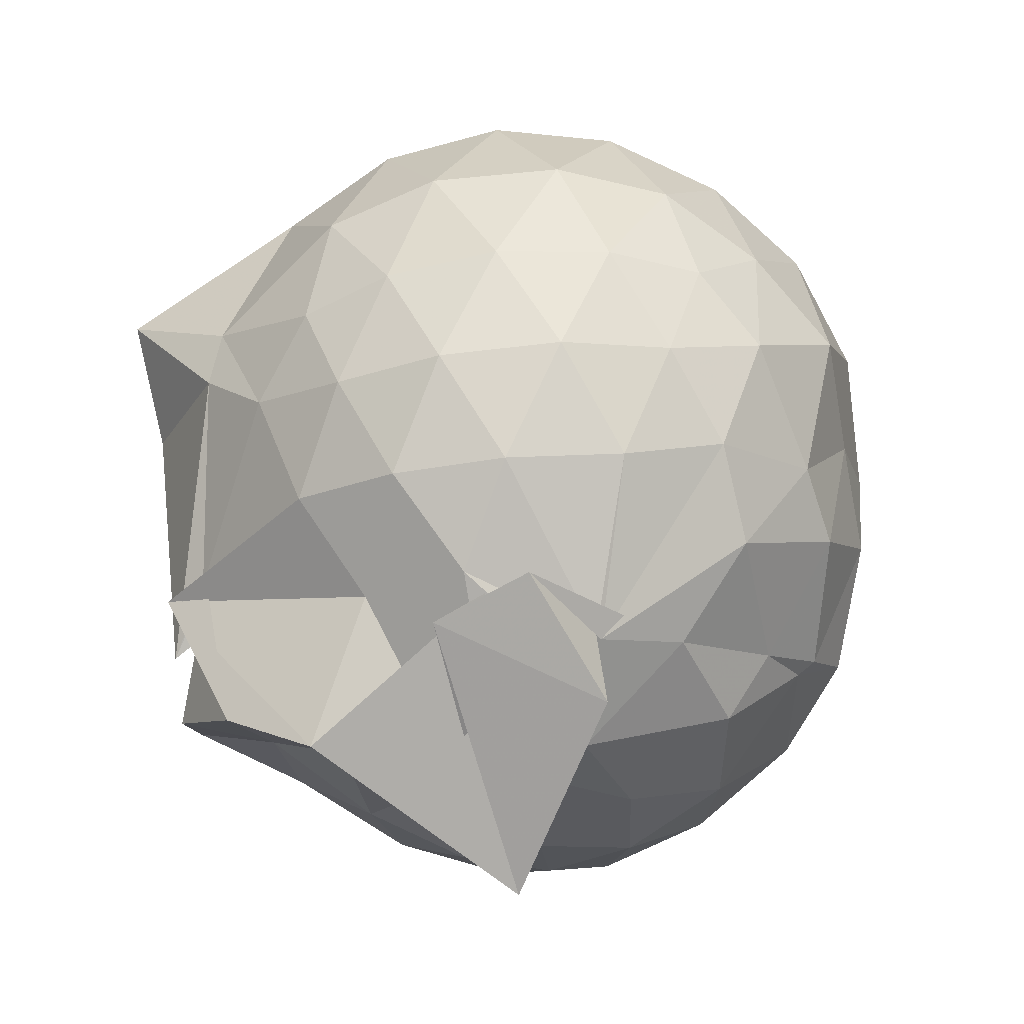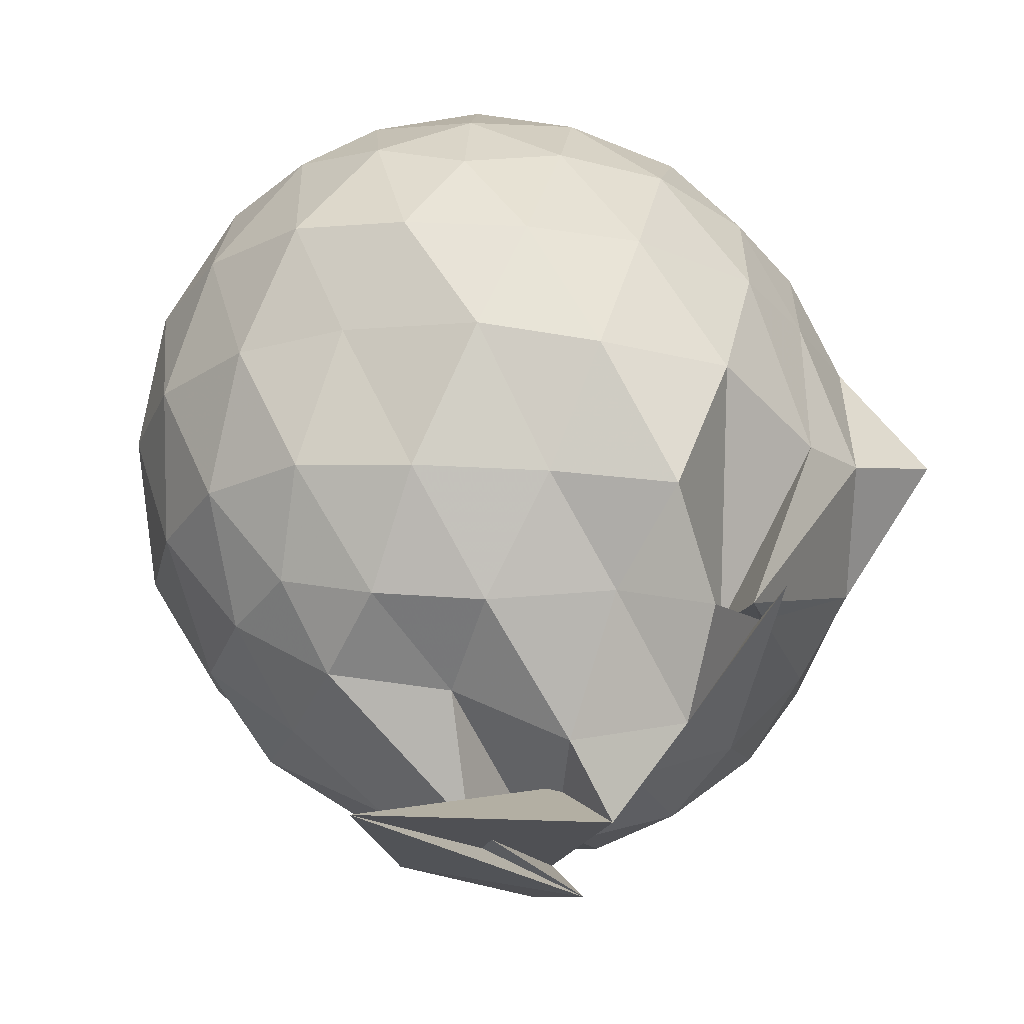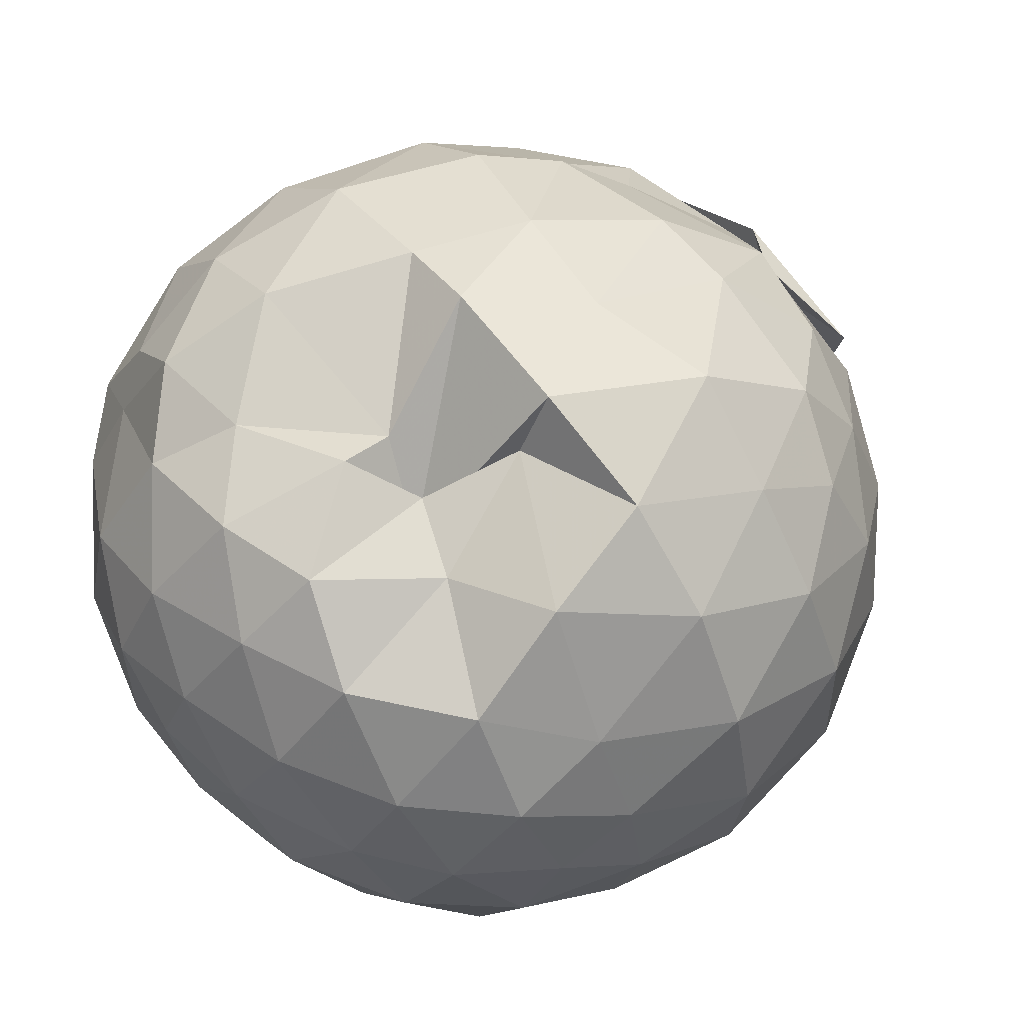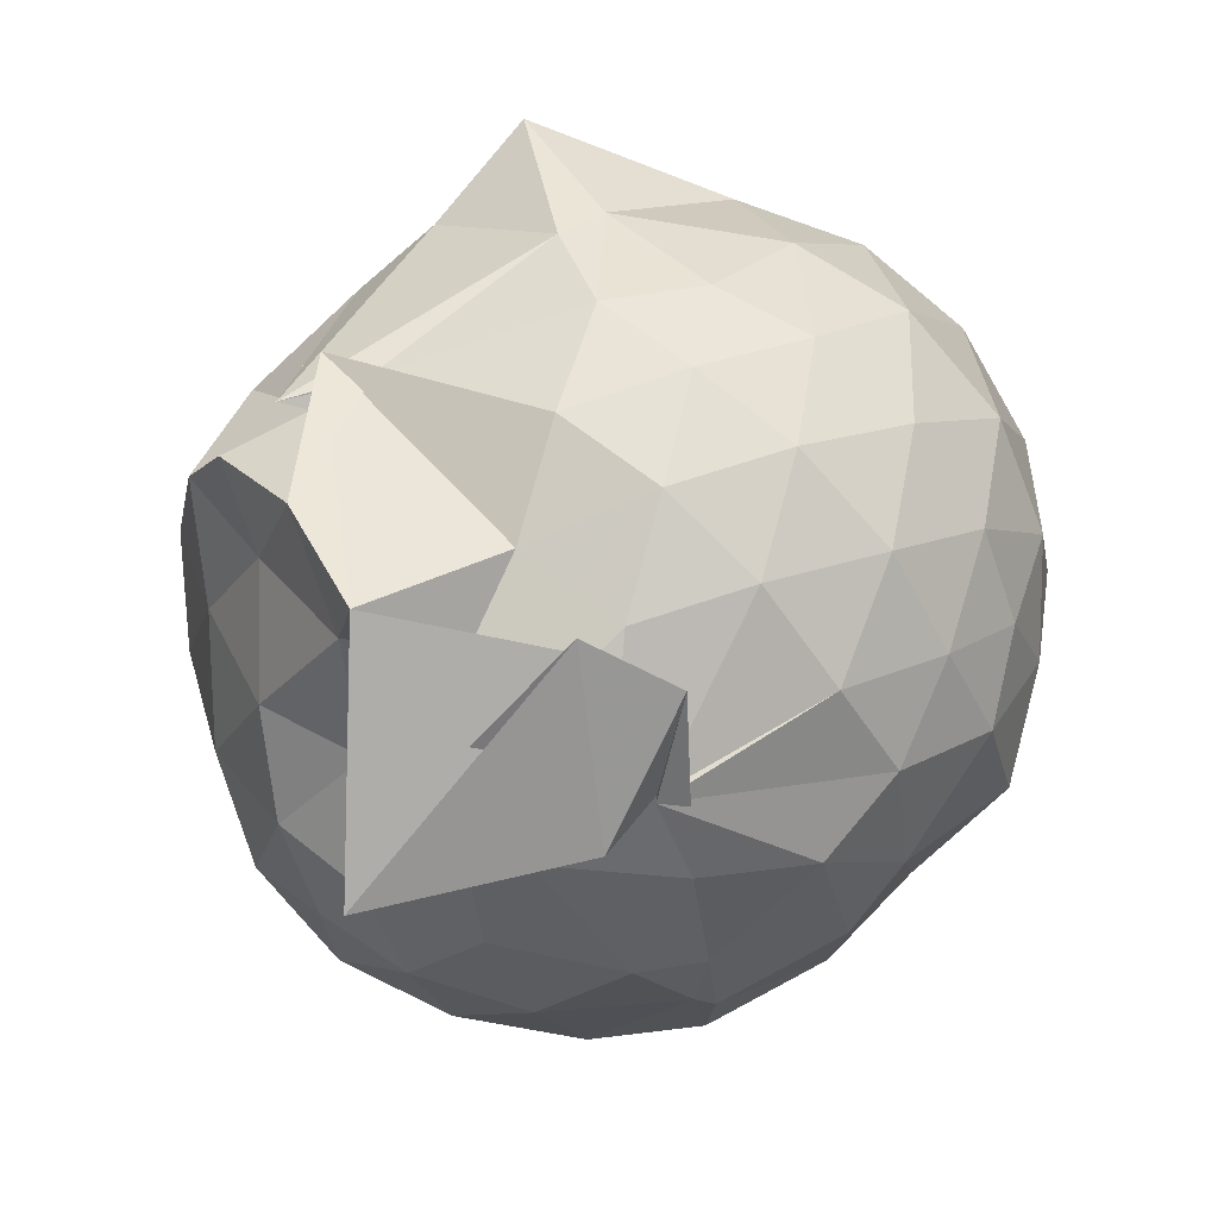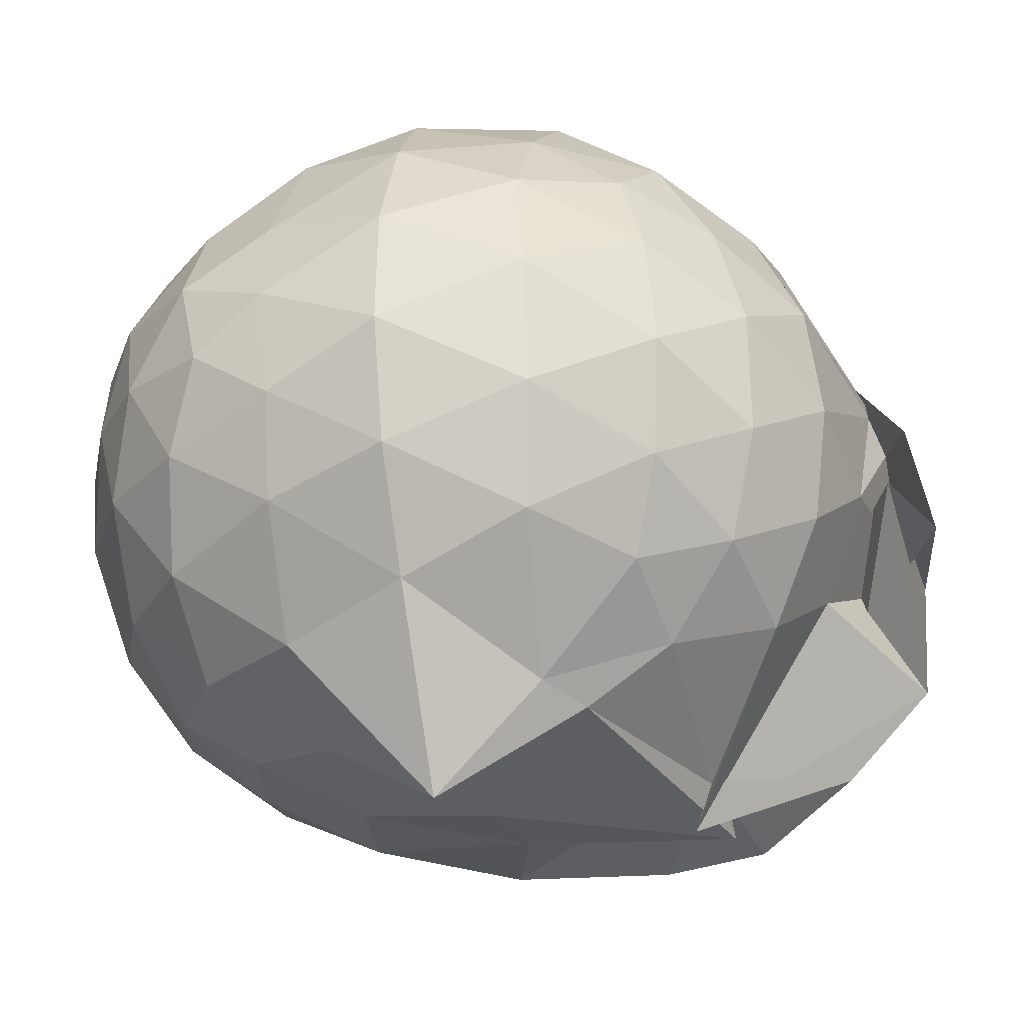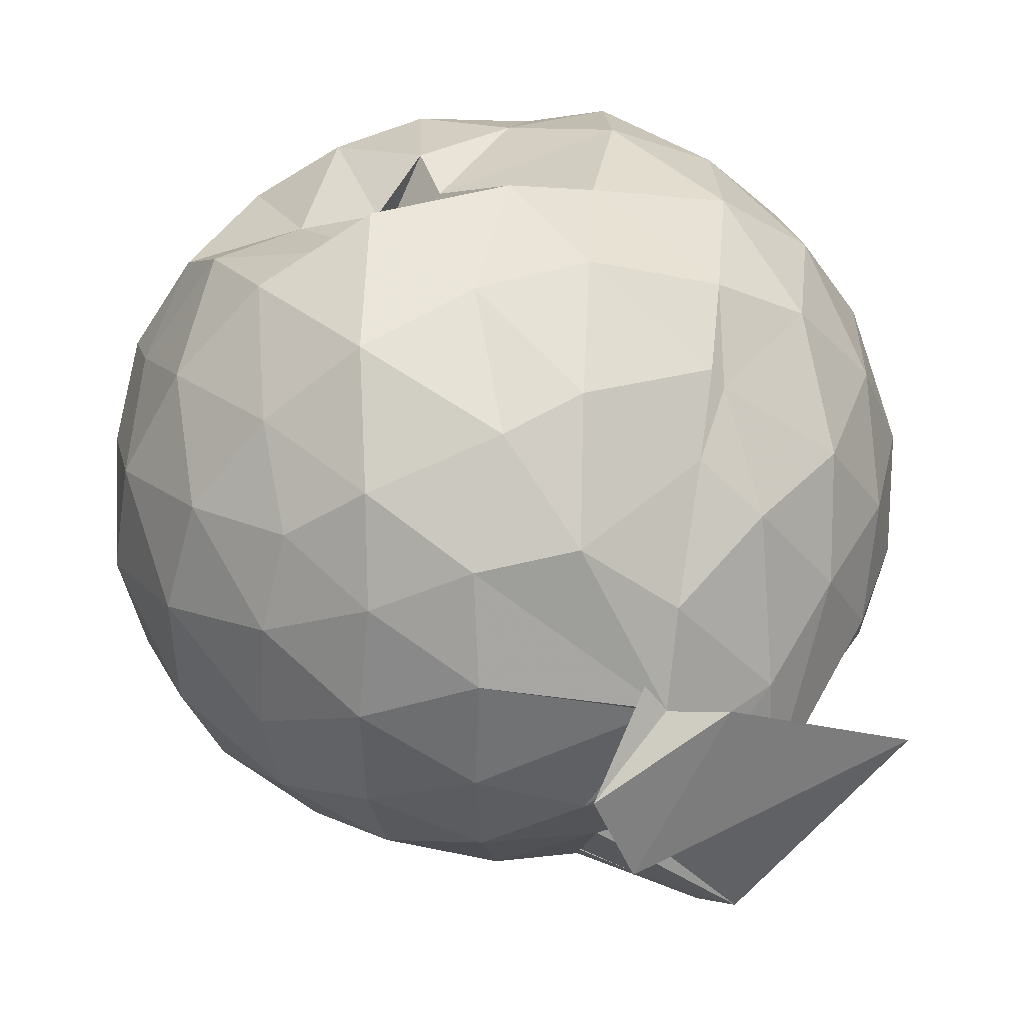
<metadata>
{"format":"obj","ext":"obj","renderer":"f3d","projection":"perspective","resolution":1024,"background":"white","views":[{"elev":-73.6,"azim":94.9,"up":"+Z"},{"elev":-23.9,"azim":-51.0,"up":"+Z"},{"elev":56.0,"azim":50.8,"up":"+Y"},{"elev":-77.7,"azim":40.8,"up":"+Z"},{"elev":-24.3,"azim":102.1,"up":"+Y"},{"elev":44.0,"azim":161.0,"up":"+Y"}]}
</metadata>
<code>
v 0.04345 -0.3446 2.815
v -0.2295 -0.1502 -0.1427
v 1.308 -0.363 2.088
v 1.202 -0.03952 2.18
v 0.9805 0.2872 2.175
v 0.5948 0.48 1.991
v 0.3381 0.55 1.889
v 0.1273 0.6597 2.037
v -0.2617 0.581 2.197
v -0.6424 0.5533 2.219
v -0.9086 0.3089 2.173
v -1.074 -0.001376 2.24
v -1.096 -0.368 2.317
v -1.112 -0.7614 2.216
v -0.9967 -1.073 2.104
v -0.7048 -1.28 2.188
v -0.318 -1.446 2.209
v 0.08807 -1.517 2.162
v 0.4415 -1.505 2.085
v 0.7409 -1.318 2.178
v 1.024 -1.025 2.222
v 1.222 -0.6803 2.185
v 1.371 -0.1814 1.846
v 1.227 0.1436 1.872
v 0.9498 0.5548 1.831
v 0.4556 0.6669 1.576
v 0.3346 0.3521 1.921
v 0.1143 0.6185 1.851
v -0.5393 0.7367 1.859
v -0.9111 0.5389 1.822
v -1.191 0.2234 1.82
v -1.329 -0.1593 1.866
v -1.377 -0.6238 1.82
v -1.226 -0.9964 1.778
v -0.9724 -1.337 1.751
v -0.613 -1.552 1.774
v -0.1083 -1.674 1.788
v 0.2574 -1.652 1.748
v 0.6832 -1.556 1.758
v 1.019 -1.306 1.815
v 1.288 -0.9056 1.814
v 1.394 -0.5618 1.803
v 1.413 0.03937 1.429
v 1.196 0.4214 1.427
v 0.8837 0.7137 1.445
v 0.4746 0.8929 1.475
v -0.00624 0.9133 1.447
v -0.3011 0.8404 1.42
v -0.7745 0.7057 1.379
v -1.113 0.4158 1.39
v -1.342 0.03981 1.394
v -1.406 -0.4024 1.391
v -1.283 -0.774 1.407
v -1.104 -1.226 1.36
v -0.8391 -1.545 1.29
v -0.3596 -1.731 1.327
v 0.1292 -1.752 1.191
v 0.4415 -1.748 1.224
v 0.8629 -1.809 1.353
v 1.202 -1.18 1.386
v 1.421 -0.797 1.401
v 1.492 -0.3807 1.416
v 1.267 0.213 0.9944
v 1.001 0.5238 0.9952
v 0.6689 0.7725 0.9651
v 0.2404 0.819 1.072
v -0.1462 0.8583 1.037
v -0.5694 0.7365 0.9233
v -0.8889 0.5232 0.9227
v -1.163 0.1769 0.916
v -1.32 -0.1954 0.9437
v -1.312 -0.6011 0.9379
v -1.139 -0.9731 0.8918
v -0.8418 -1.327 0.8738
v -0.5942 -1.676 0.8176
v -0.01501 -1.433 0.5456
v -0.181 -1.684 0.5128
v 0.7417 -1.494 0.8705
v 0.8854 -1.441 0.9923
v 1.262 -0.9976 0.9622
v 1.397 -0.613 0.9314
v 1.398 -0.1702 0.9433
v 1.033 0.2969 0.6815
v 0.7748 0.4863 0.5916
v 0.3162 0.6271 0.5688
v 0.03163 0.6968 0.5979
v -0.4397 0.6218 0.6501
v -0.4739 0.5575 0.6182
v -0.8531 0.2376 0.5144
v -1.071 -0.1059 0.5448
v -1.166 -0.4116 0.6082
v -1.047 -0.7218 0.5232
v -0.8303 -1.041 0.4858
v -0.5372 -1.37 0.5281
v -0.4036 -1.678 0.4409
v 0.06761 -1.545 0.5619
v 0.07138 -1.559 0.5594
v 0.7204 -1.286 0.5887
v 1.004 -1.094 0.6554
v 1.137 -0.7885 0.5677
v 1.197 -0.4045 0.5402
v 1.152 -0.01422 0.5831
v 1.101 -0.3556 2.388
v 0.9217 -0.02607 2.471
v 0.641 0.3095 2.453
v 0.3483 0.529 2.356
v -0.001032 0.5166 2.444
v -0.4217 0.405 2.444
v -0.8281 0.1695 2.317
v -0.927 -0.1549 2.431
v -0.9125 -0.5704 2.478
v -0.8209 -0.9516 2.399
v -0.4586 -1.14 2.486
v -0.003567 -1.275 2.479
v 0.3702 -1.314 2.383
v 0.6784 -1.048 2.482
v 0.9427 -0.6979 2.483
v 0.8141 -0.3589 2.596
v 0.5504 -0.01442 2.675
v 0.2768 0.2963 2.594
v -0.1311 0.1822 2.677
v -0.5189 0.0415 2.646
v -0.5717 -0.3647 2.699
v -0.5467 -0.7563 2.656
v -0.1206 -0.9048 2.708
v 0.2873 -1.023 2.637
v 0.5616 -0.7025 2.687
v 0.3995 -0.3541 2.773
v 0.1413 -0.04898 2.769
v -0.2143 -0.1611 2.795
v -0.2043 -0.5593 2.793
v 0.1452 -0.655 2.782
v 0.8396 0.1645 0.3875
v 0.5105 0.319 0.2936
v 0.1686 0.3711 0.2315
v -0.3217 0.4395 0.4335
v -0.488 0.2753 0.277
v -0.7514 -0.09284 0.2452
v -0.9401 -0.4308 0.3295
v -0.6514 -0.7429 0.2802
v -0.4269 -1.081 0.08699
v -0.2789 -1.465 0.1059
v -0.001002 -1.704 0.6276
v 0.446 -1.149 0.2726
v 0.8234 -0.98 0.3622
v 0.9076 -0.6212 0.2721
v 0.9169 -0.2069 0.2794
v 0.5533 -0.02518 0.1175
v -0.03372 -0.1557 -0.06469
v -0.129 0.1256 0.1066
v -0.4345 -0.238 -0.004951
v -0.4161 -0.6254 -0.1214
v 0.1786 -0.5256 -0.1163
v -0.2884 -1.153 -0.1826
v 0.1222 -0.944 0.1238
v 0.5529 -0.8068 0.1083
v 0.5888 -0.4235 0.06043
v -0.01921 -0.17 -0.0509
v 0.2627 -0.3728 -0.1897
v 0.1434 -0.6979 -0.2709
v -0.8915 -0.5047 -0.1743
v 0.2289 -0.5935 -0.0204
f 3 23 4
f 4 23 24
f 4 24 5
f 5 24 25
f 5 25 6
f 6 25 26
f 6 26 7
f 7 26 27
f 7 27 8
f 8 27 28
f 8 28 9
f 9 28 29
f 9 29 10
f 10 29 30
f 10 30 11
f 11 30 31
f 11 31 12
f 12 31 32
f 12 32 13
f 13 32 33
f 13 33 14
f 14 33 34
f 14 34 15
f 15 34 35
f 15 35 16
f 16 35 36
f 16 36 17
f 17 36 37
f 17 37 18
f 18 37 38
f 18 38 19
f 19 38 39
f 19 39 20
f 20 39 40
f 20 40 21
f 21 40 41
f 21 41 22
f 22 41 42
f 22 42 3
f 3 42 23
f 23 43 24
f 24 43 44
f 24 44 25
f 25 44 45
f 25 45 26
f 26 45 46
f 26 46 27
f 27 46 47
f 27 47 28
f 28 47 48
f 28 48 29
f 29 48 49
f 29 49 30
f 30 49 50
f 30 50 31
f 31 50 51
f 31 51 32
f 32 51 52
f 32 52 33
f 33 52 53
f 33 53 34
f 34 53 54
f 34 54 35
f 35 54 55
f 35 55 36
f 36 55 56
f 36 56 37
f 37 56 57
f 37 57 38
f 38 57 58
f 38 58 39
f 39 58 59
f 39 59 40
f 40 59 60
f 40 60 41
f 41 60 61
f 41 61 42
f 42 61 62
f 42 62 23
f 23 62 43
f 43 63 44
f 44 63 64
f 44 64 45
f 45 64 65
f 45 65 46
f 46 65 66
f 46 66 47
f 47 66 67
f 47 67 48
f 48 67 68
f 48 68 49
f 49 68 69
f 49 69 50
f 50 69 70
f 50 70 51
f 51 70 71
f 51 71 52
f 52 71 72
f 52 72 53
f 53 72 73
f 53 73 54
f 54 73 74
f 54 74 55
f 55 74 75
f 55 75 56
f 56 75 76
f 56 76 57
f 57 76 77
f 57 77 58
f 58 77 78
f 58 78 59
f 59 78 79
f 59 79 60
f 60 79 80
f 60 80 61
f 61 80 81
f 61 81 62
f 62 81 82
f 62 82 43
f 43 82 63
f 63 83 64
f 64 83 84
f 64 84 65
f 65 84 85
f 65 85 66
f 66 85 86
f 66 86 67
f 67 86 87
f 67 87 68
f 68 87 88
f 68 88 69
f 69 88 89
f 69 89 70
f 70 89 90
f 70 90 71
f 71 90 91
f 71 91 72
f 72 91 92
f 72 92 73
f 73 92 93
f 73 93 74
f 74 93 94
f 74 94 75
f 75 94 95
f 75 95 76
f 76 95 96
f 76 96 77
f 77 96 97
f 77 97 78
f 78 97 98
f 78 98 79
f 79 98 99
f 79 99 80
f 80 99 100
f 80 100 81
f 81 100 101
f 81 101 82
f 82 101 102
f 82 102 63
f 63 102 83
f 103 104 118
f 104 119 118
f 104 105 119
f 105 120 119
f 105 106 120
f 106 107 120
f 107 121 120
f 107 108 121
f 108 122 121
f 108 109 122
f 109 110 122
f 110 123 122
f 110 111 123
f 111 124 123
f 111 112 124
f 112 113 124
f 113 125 124
f 113 114 125
f 114 126 125
f 114 115 126
f 115 116 126
f 116 127 126
f 116 117 127
f 117 118 127
f 117 103 118
f 118 119 128
f 119 129 128
f 119 120 129
f 120 121 129
f 121 130 129
f 121 122 130
f 122 123 130
f 123 131 130
f 123 124 131
f 124 125 131
f 125 132 131
f 125 126 132
f 126 127 132
f 127 128 132
f 127 118 128
f 133 148 134
f 134 148 149
f 134 149 135
f 135 149 150
f 135 150 136
f 136 150 137
f 137 150 151
f 137 151 138
f 138 151 152
f 138 152 139
f 139 152 140
f 140 152 153
f 140 153 141
f 141 153 154
f 141 154 142
f 142 154 143
f 143 154 155
f 143 155 144
f 144 155 156
f 144 156 145
f 145 156 146
f 146 156 157
f 146 157 147
f 147 157 148
f 147 148 133
f 148 158 149
f 149 158 159
f 149 159 150
f 150 159 151
f 151 159 160
f 151 160 152
f 152 160 153
f 153 160 161
f 153 161 154
f 154 161 155
f 155 161 162
f 155 162 156
f 156 162 157
f 157 162 158
f 157 158 148
f 3 4 103
f 103 4 104
f 4 5 104
f 104 5 105
f 5 6 105
f 105 6 106
f 6 7 106
f 7 8 106
f 106 8 107
f 8 9 107
f 107 9 108
f 9 10 108
f 108 10 109
f 10 11 109
f 11 12 109
f 109 12 110
f 12 13 110
f 110 13 111
f 13 14 111
f 111 14 112
f 14 15 112
f 15 16 112
f 112 16 113
f 16 17 113
f 113 17 114
f 17 18 114
f 114 18 115
f 18 19 115
f 19 20 115
f 115 20 116
f 20 21 116
f 116 21 117
f 21 22 117
f 117 22 103
f 22 3 103
f 83 133 84
f 84 133 134
f 84 134 85
f 85 134 135
f 85 135 86
f 86 135 136
f 86 136 87
f 87 136 88
f 88 136 137
f 88 137 89
f 89 137 138
f 89 138 90
f 90 138 139
f 90 139 91
f 91 139 92
f 92 139 140
f 92 140 93
f 93 140 141
f 93 141 94
f 94 141 142
f 94 142 95
f 95 142 96
f 96 142 143
f 96 143 97
f 97 143 144
f 97 144 98
f 98 144 145
f 98 145 99
f 99 145 100
f 100 145 146
f 100 146 101
f 101 146 147
f 101 147 102
f 102 147 133
f 102 133 83
f 128 129 1
f 129 130 1
f 130 131 1
f 131 132 1
f 132 128 1
f 159 158 2
f 160 159 2
f 161 160 2
f 162 161 2
f 158 162 2

</code>
